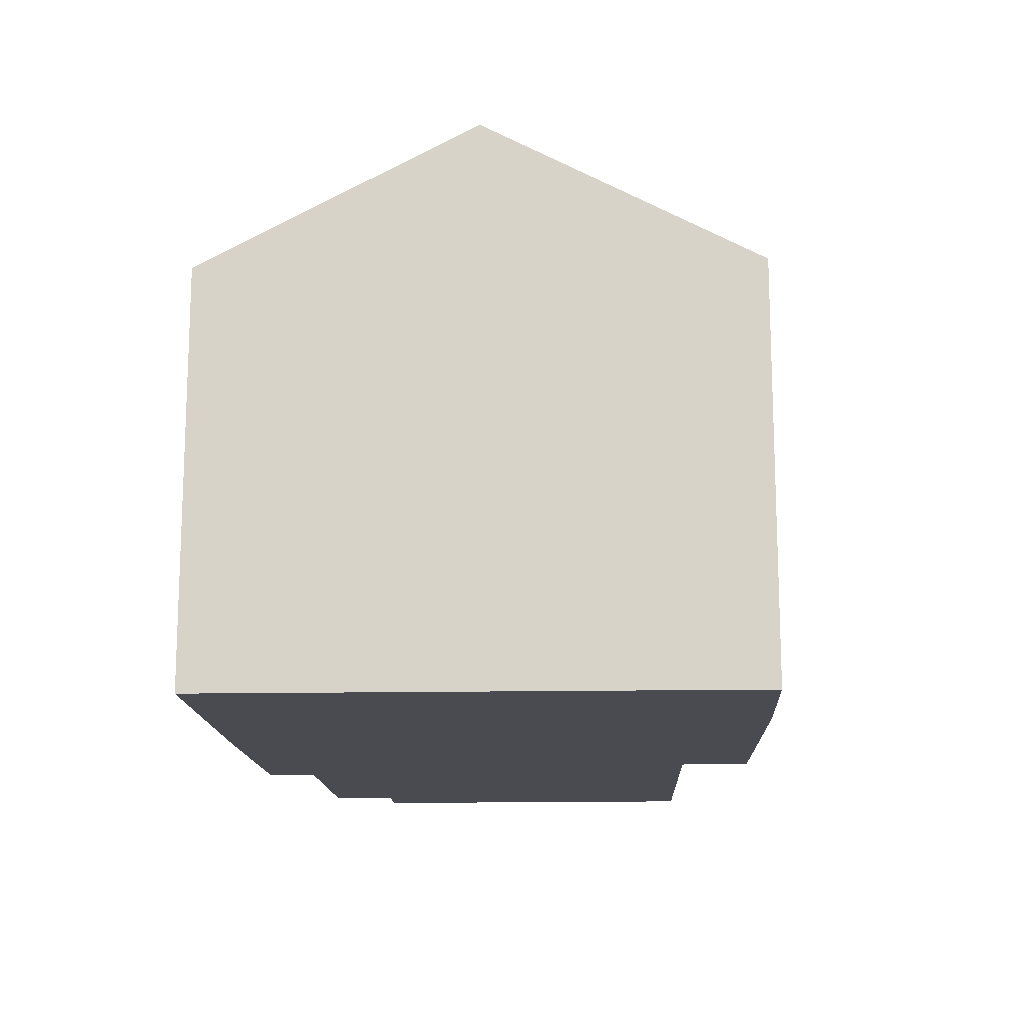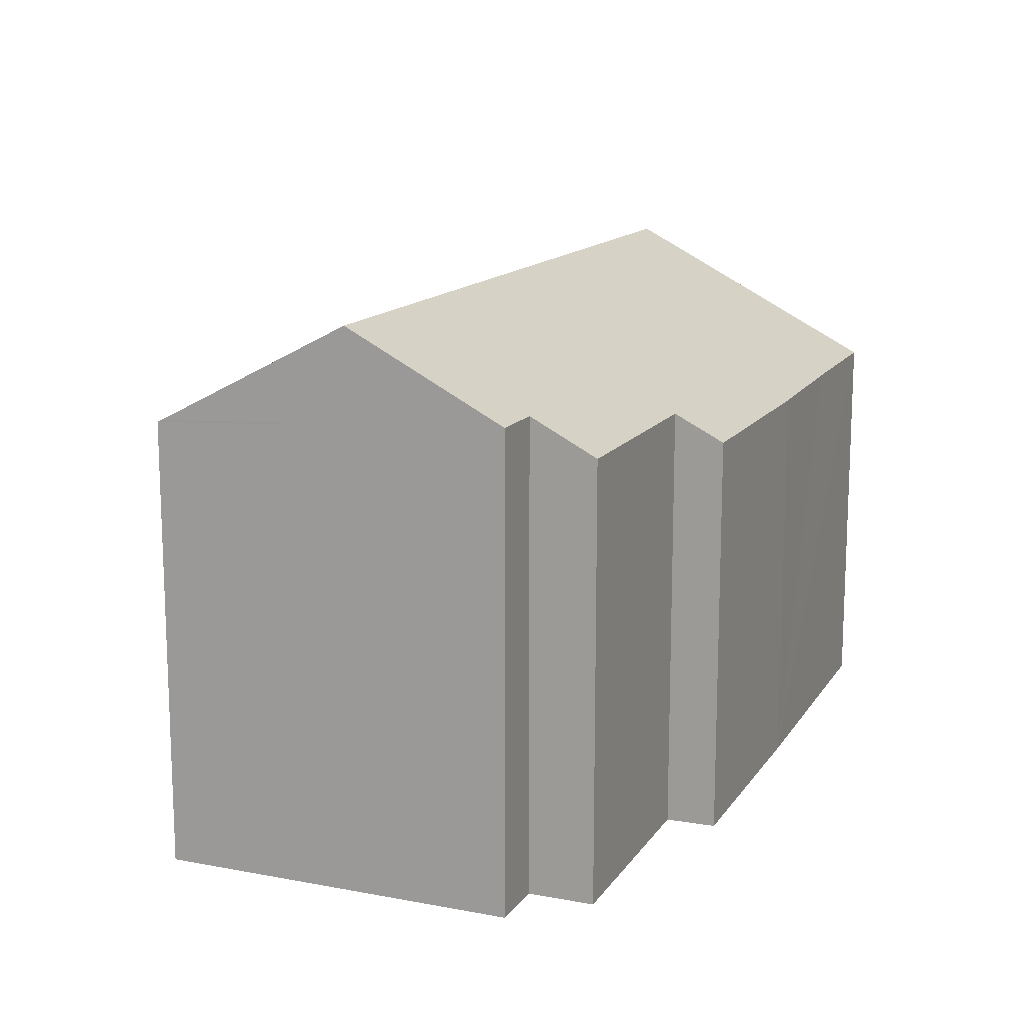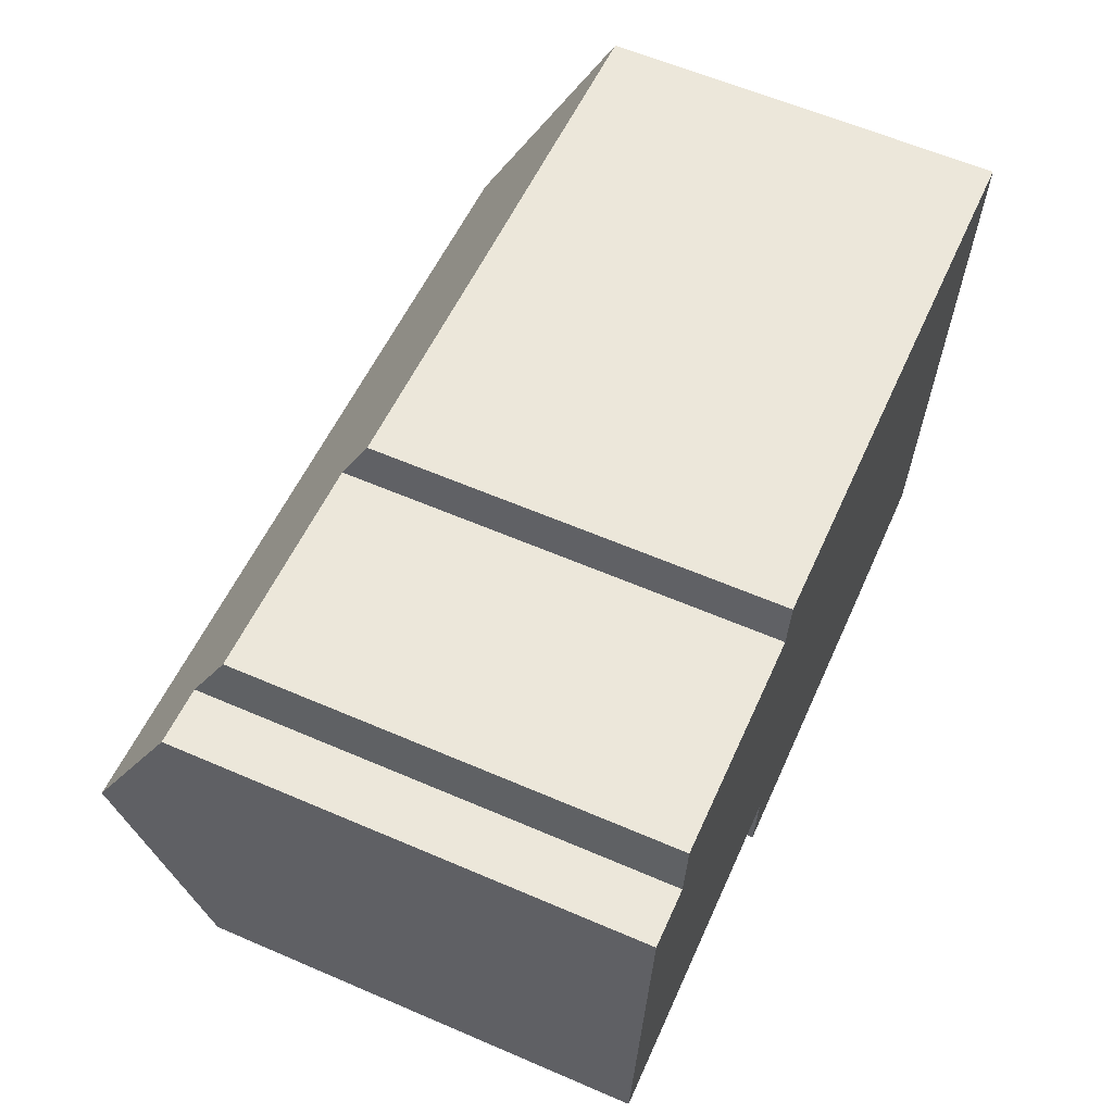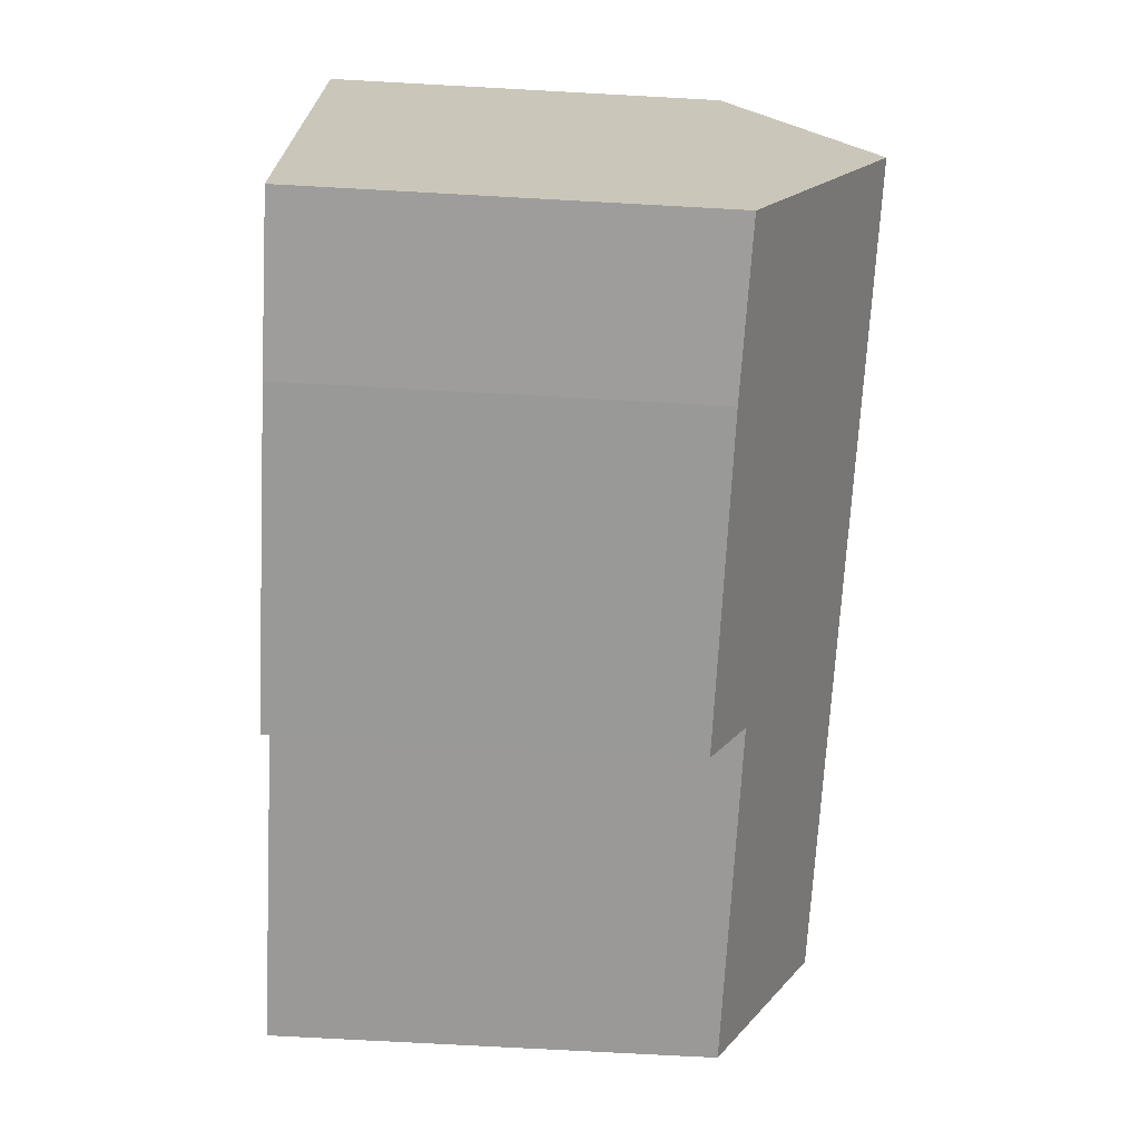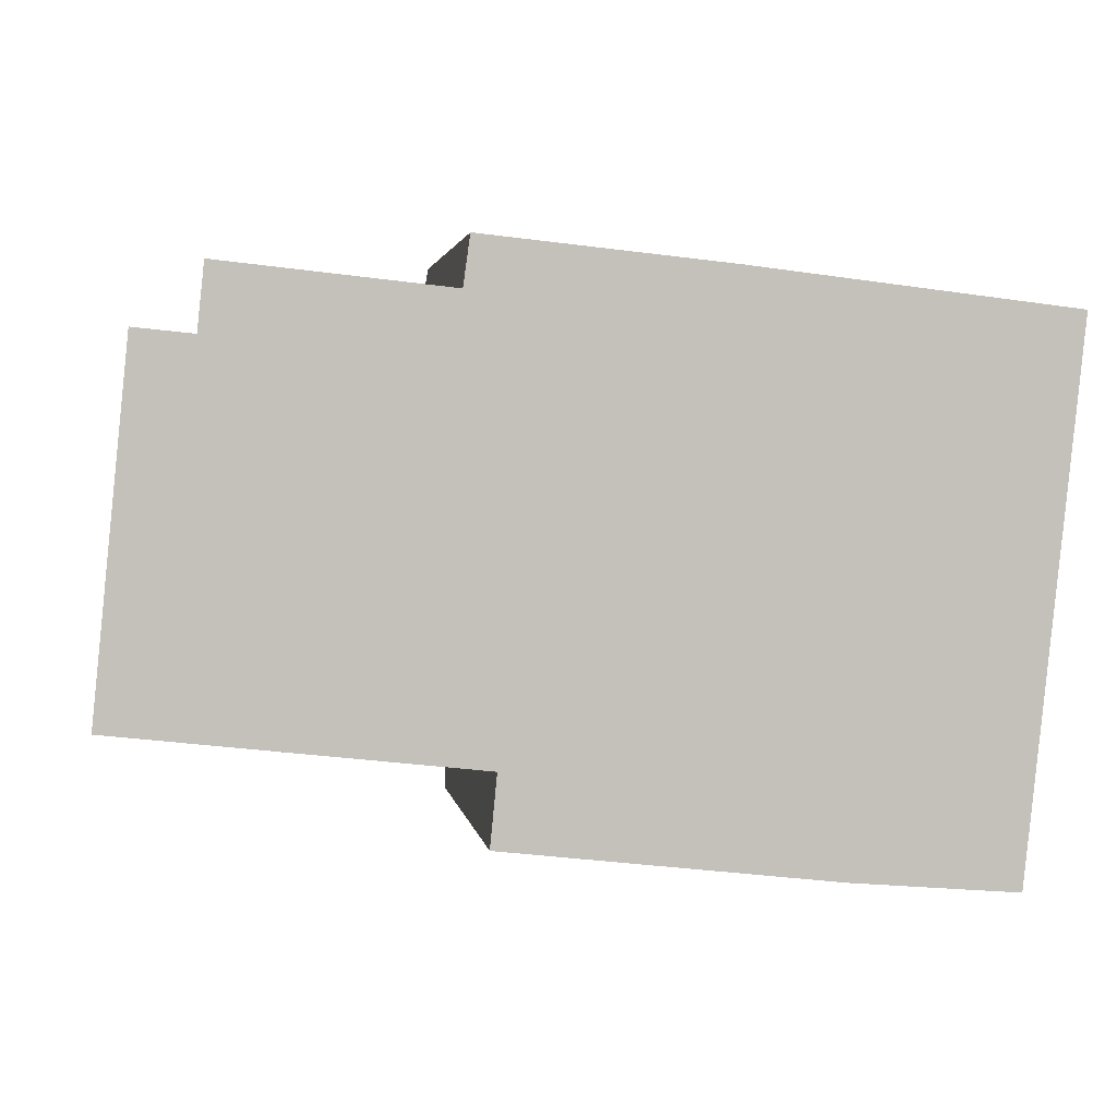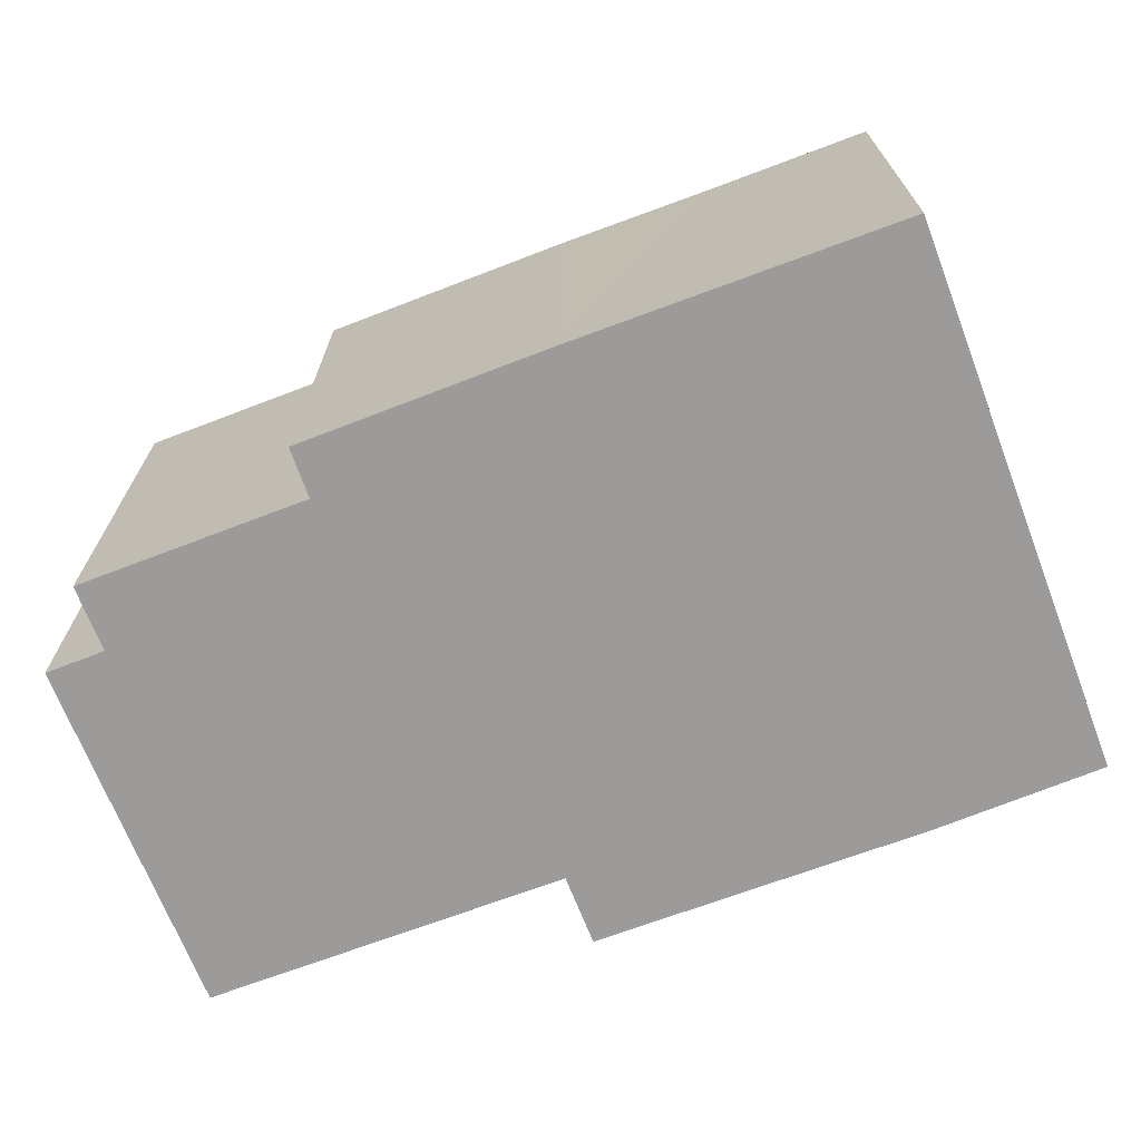
<metadata>
{"format":"obj","ext":"obj","renderer":"f3d","projection":"perspective","resolution":1024,"background":"white","views":[{"elev":-14.4,"azim":98.5,"up":"+Y"},{"elev":13.9,"azim":-61.9,"up":"+Y"},{"elev":60.9,"azim":-66.3,"up":"+Z"},{"elev":-75.4,"azim":86.9,"up":"+Z"},{"elev":2.5,"azim":-8.5,"up":"+Z"},{"elev":-69.9,"azim":27.0,"up":"+Y"}]}
</metadata>
<code>
v  6.602 8.752 7.913
v  1.885 9.452 7.066
v  2.022 8.758 8.392
v  0.39 11.11 4.024
v  0.698 9.457 7.184
v  17.74 11.11 2.164
v  6.739 8.225 8.916
v  11.73 8.211 8.407
v  14.95 8.233 8.021
v  18.33 8.24 7.644
v  17.15 8.253 -3.291
v  13.75 8.21 -3.01
v  7.213 8.987 -0.807
v  7.073 8.236 -2.244
v  0 9.005 5.514e-16
v  0.009 9.057 0.1
v  0 0 0
v  0.009 -6.123e-18 0.1
v  0.698 -4.399e-16 7.184
v  0.39 -2.464e-16 4.024
v  1.885 -4.327e-16 7.066
v  2.022 -5.139e-16 8.392
v  6.602 -4.845e-16 7.913
v  6.739 -5.459e-16 8.916
v  7.213 4.941e-17 -0.807
v  7.073 1.374e-16 -2.244
v  11.73 -5.148e-16 8.407
v  18.33 -4.681e-16 7.644
v  14.95 -4.911e-16 8.021
v  17.15 2.015e-16 -3.291
v  17.74 -1.325e-16 2.164
v  13.75 1.843e-16 -3.01
g defaultobject
f 1 2 3
f 2 4 5
f 4 2 6
f 6 2 1
f 6 1 7
f 6 7 8
f 6 8 9
f 6 9 10
f 11 4 6
f 4 11 12
f 4 12 13
f 13 12 14
f 4 13 15
f 16 5 4
f 5 16 15
f 5 15 17
f 5 17 18
f 5 18 19
f 19 18 20
f 21 3 2
f 3 21 22
f 23 7 1
f 7 23 24
f 14 25 13
f 25 14 26
f 19 2 5
f 2 19 21
f 22 1 3
f 1 22 23
f 24 8 7
f 8 24 27
f 27 9 8
f 9 27 10
f 10 27 28
f 28 27 29
f 28 6 10
f 6 28 11
f 11 28 30
f 30 28 31
f 30 12 11
f 12 30 32
f 12 26 14
f 26 12 32
f 13 17 15
f 17 13 25
f 24 23 27
f 31 32 30
f 32 31 28
f 32 28 26
f 26 28 29
f 26 29 27
f 26 27 25
f 25 27 17
f 17 27 23
f 17 23 21
f 21 23 22
f 17 21 18
f 18 21 20
f 19 20 21

</code>
